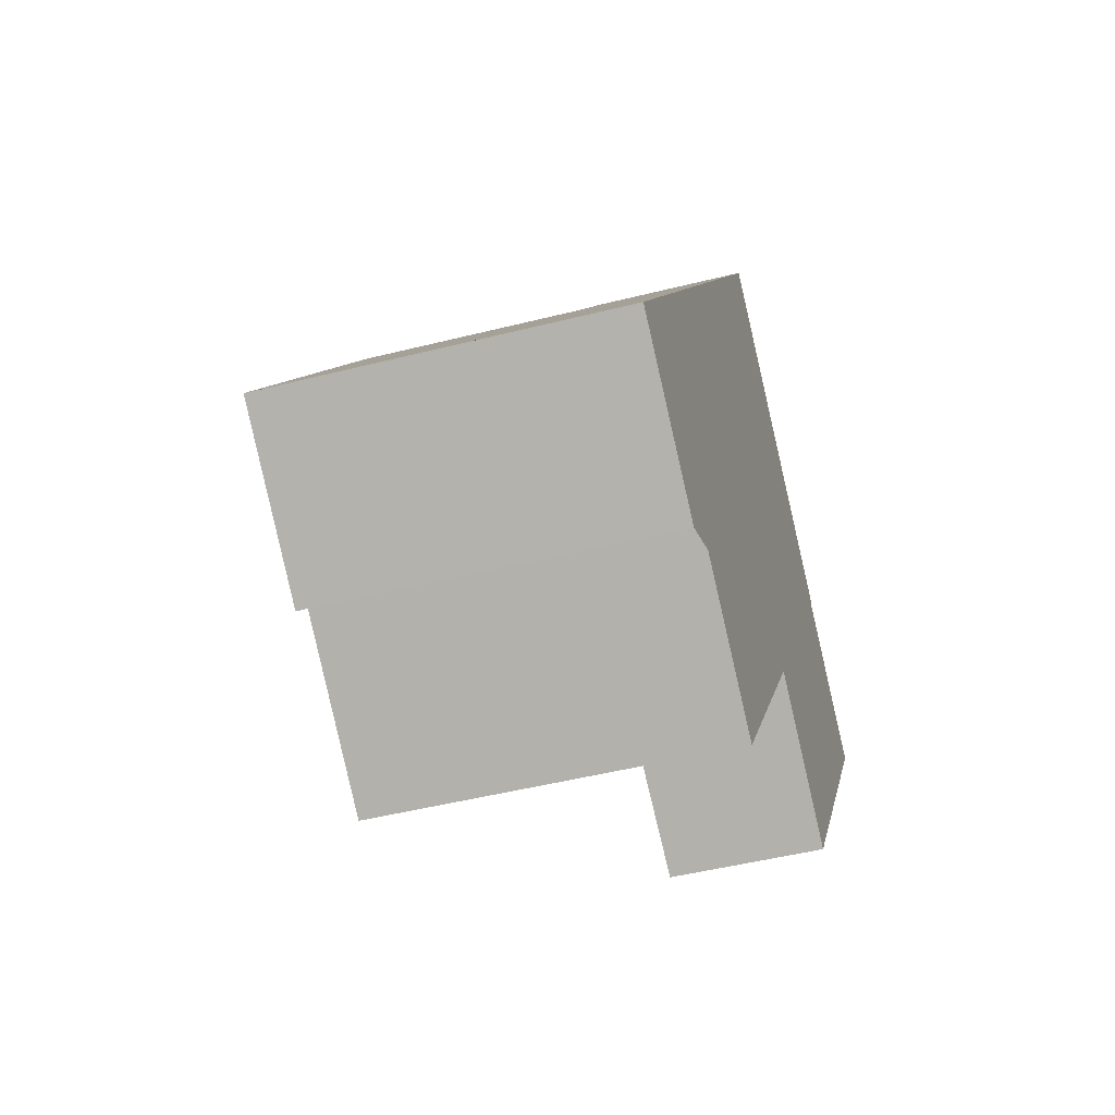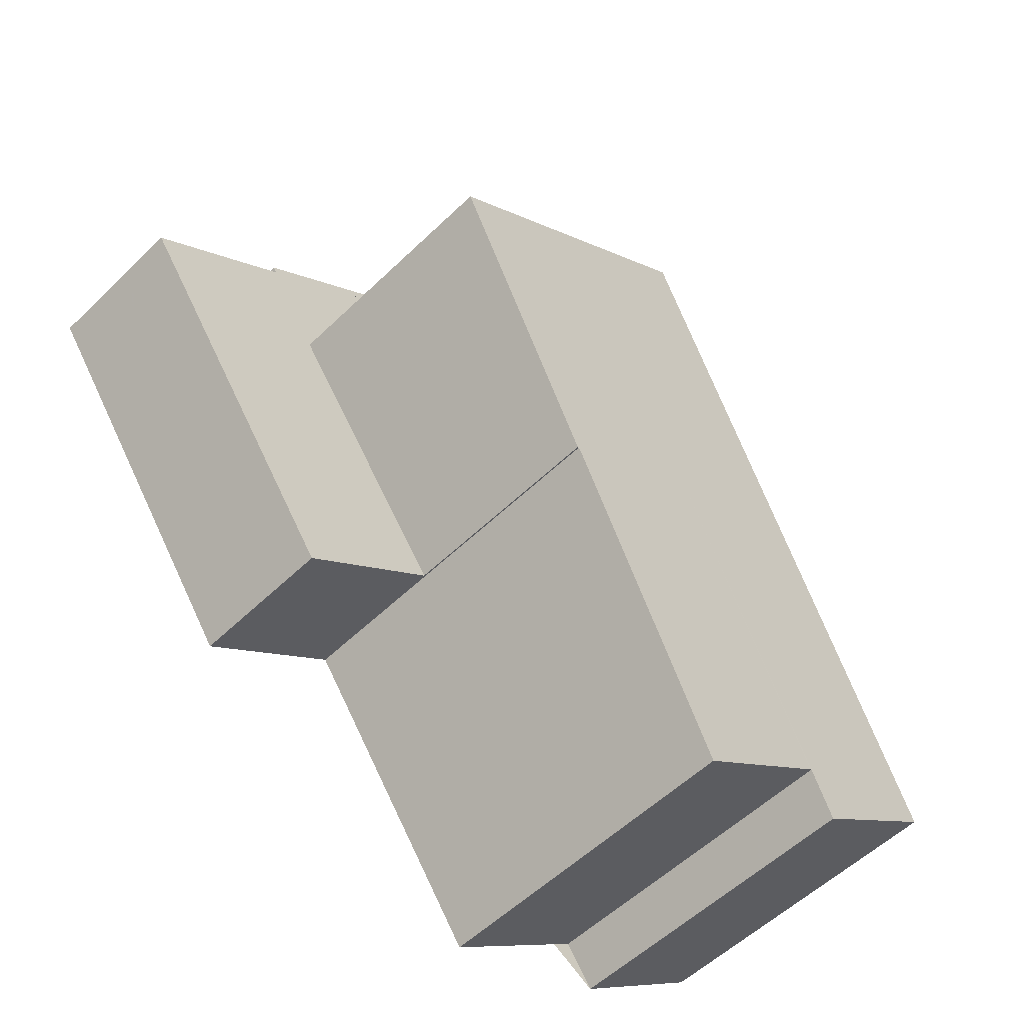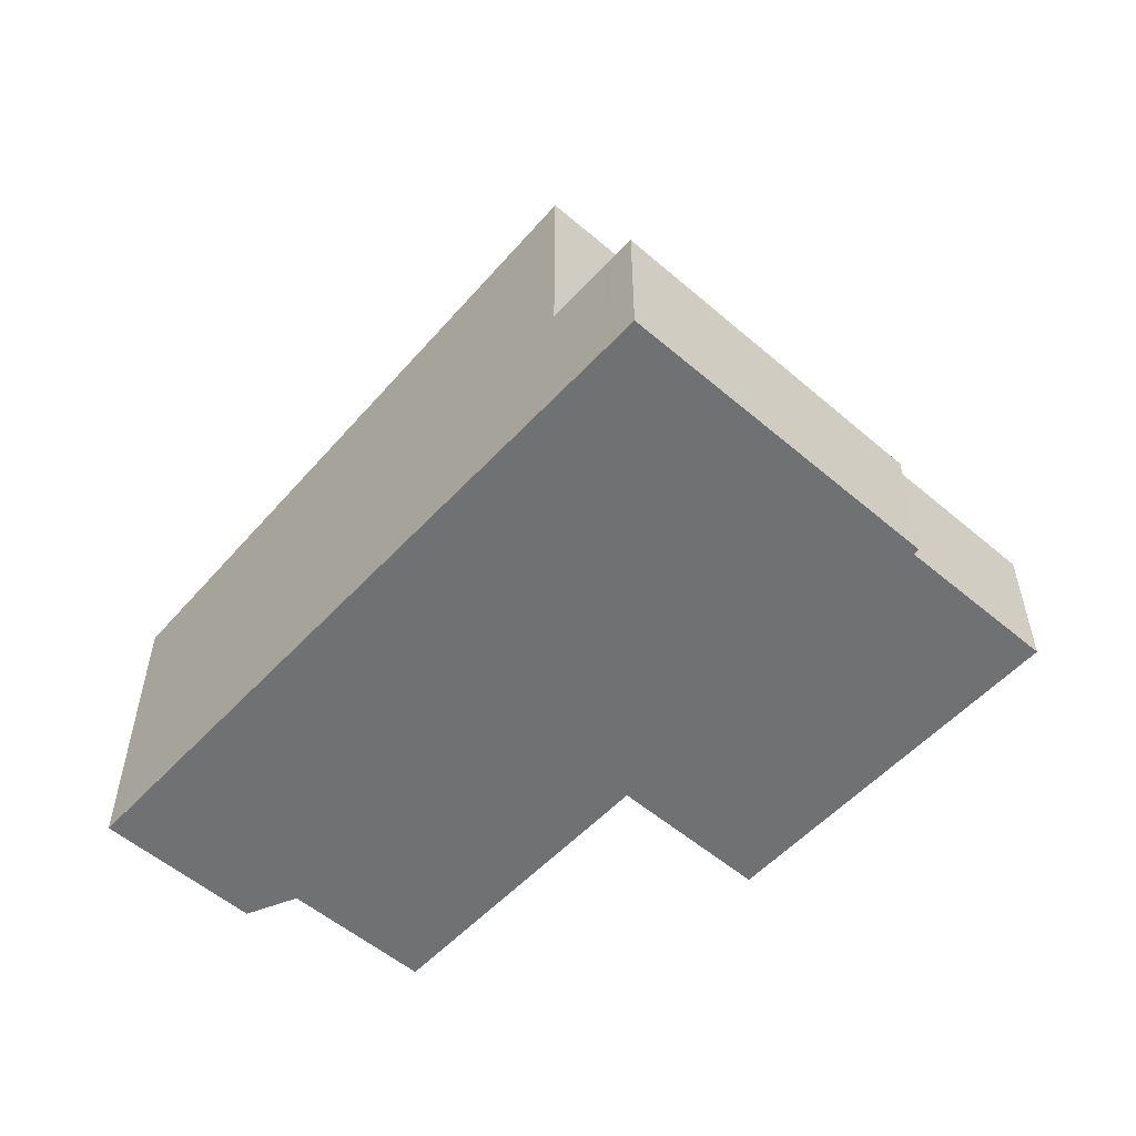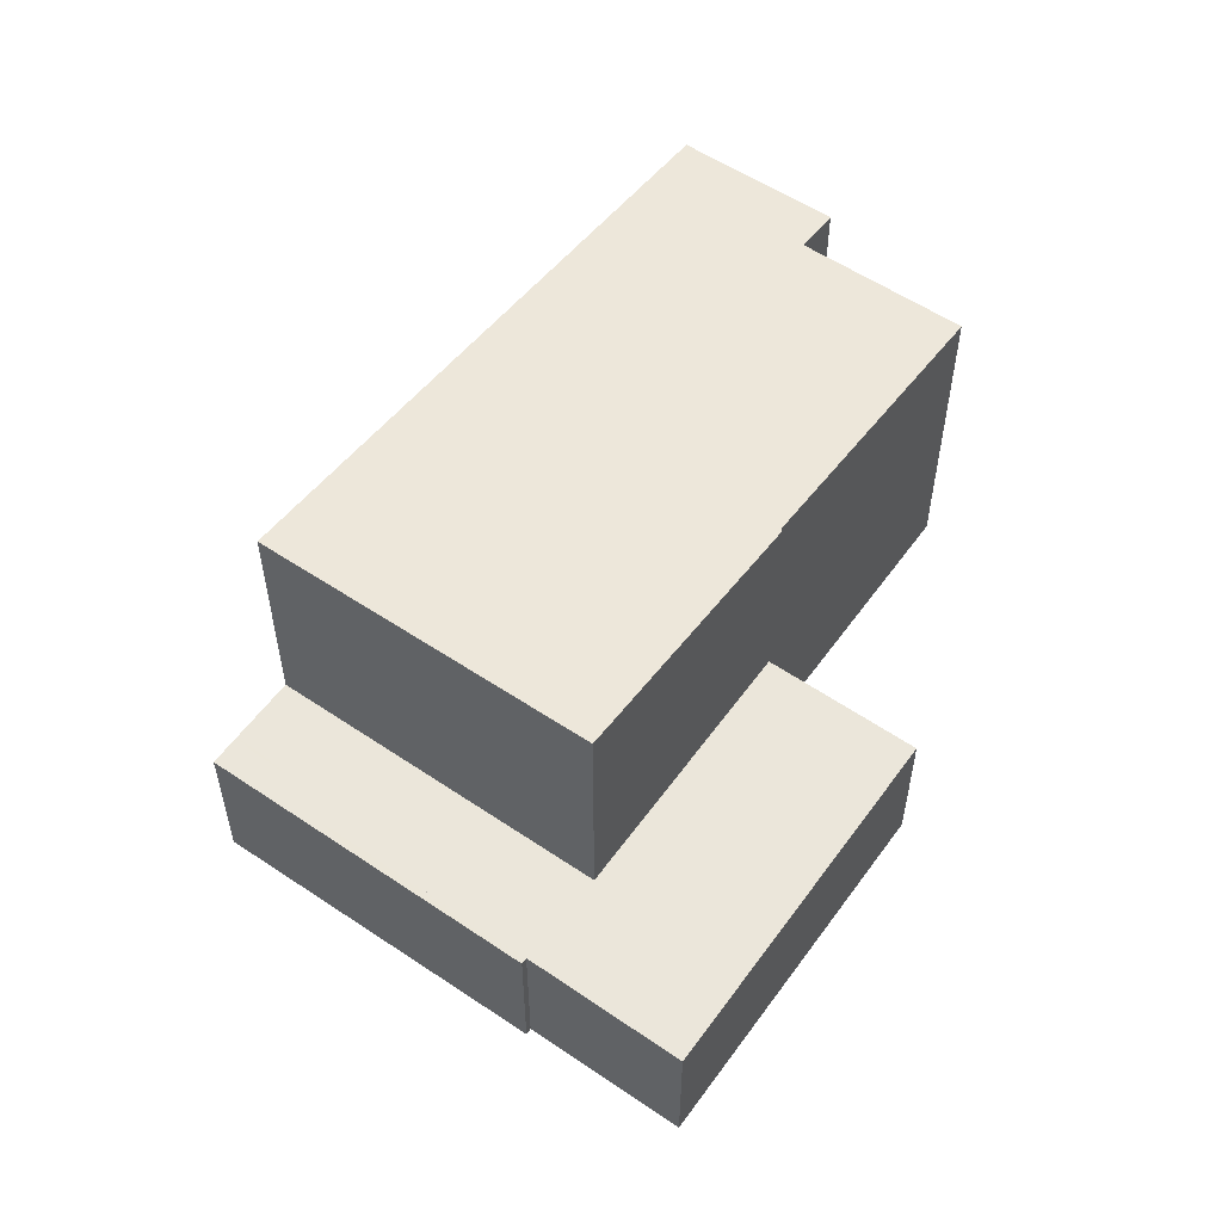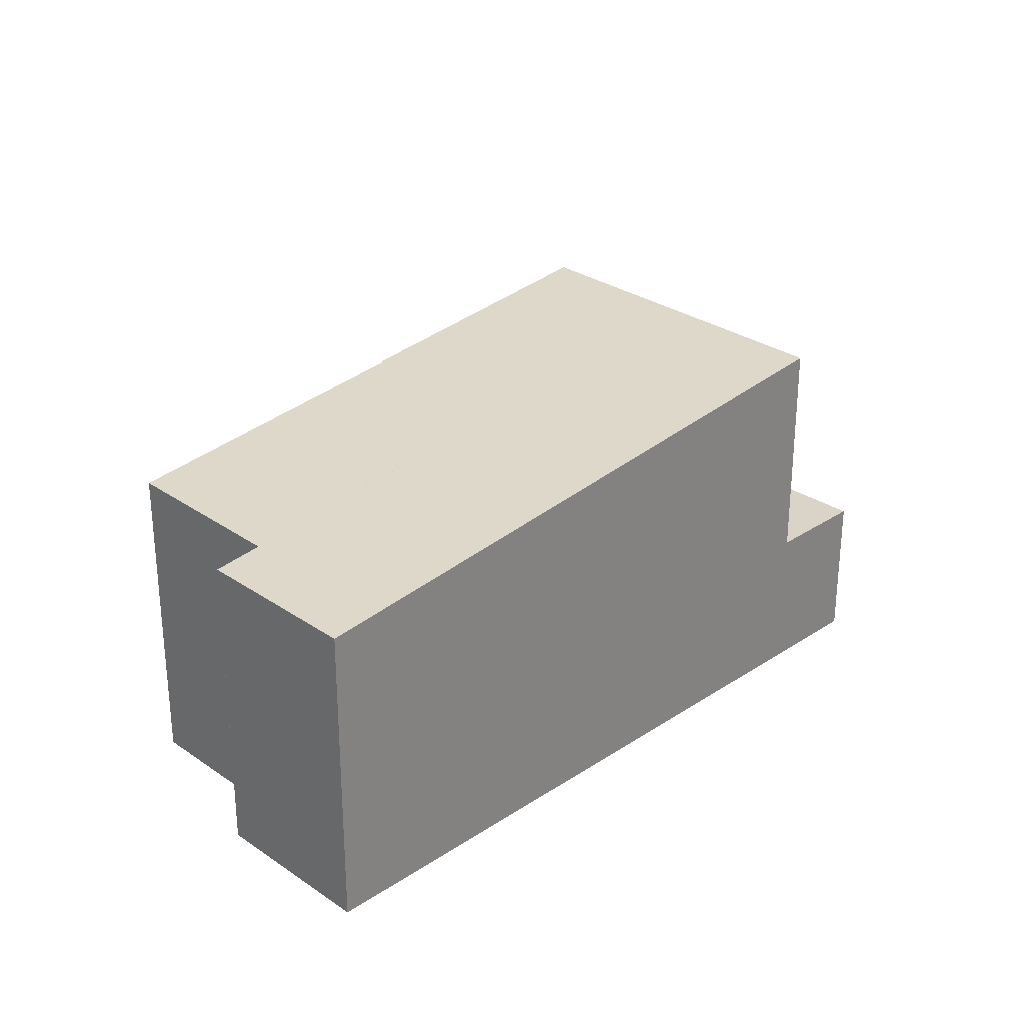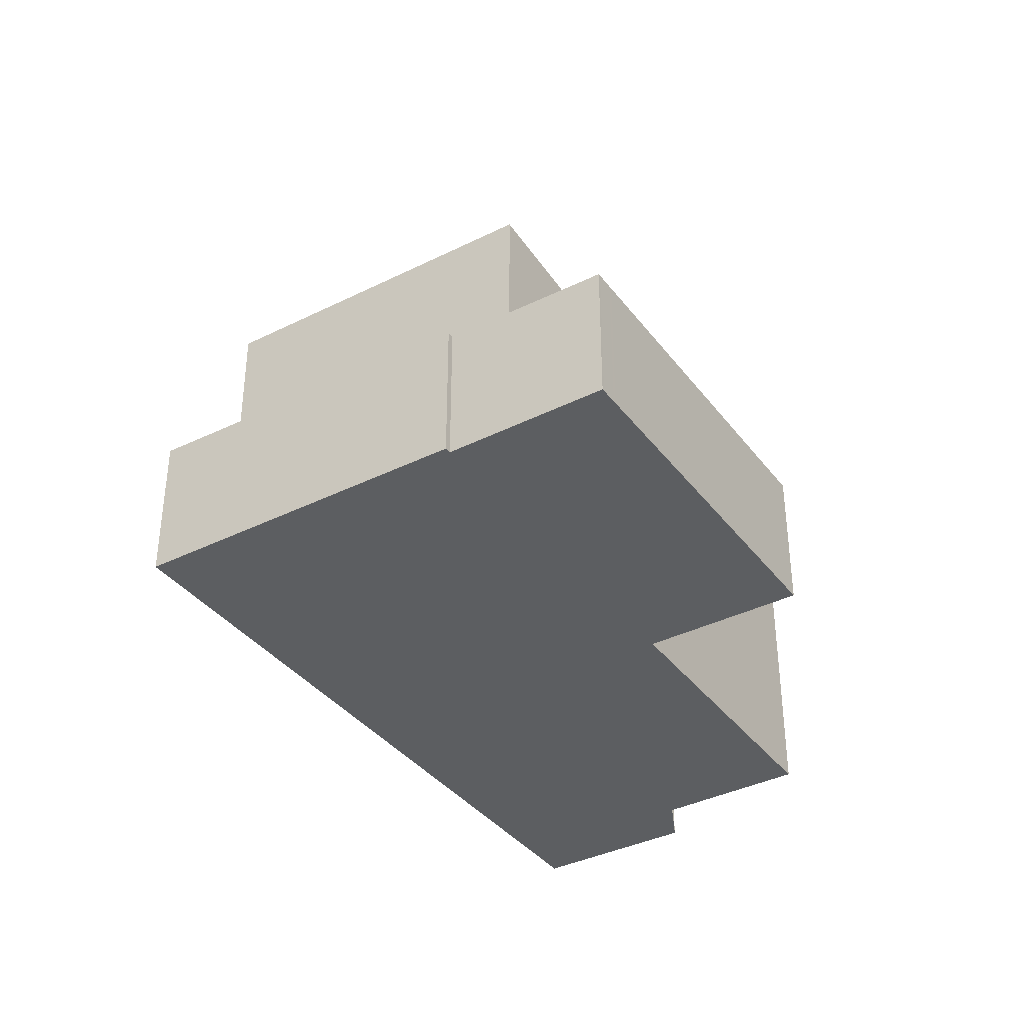
<metadata>
{"format":"obj","ext":"obj","renderer":"f3d","projection":"perspective","resolution":1024,"background":"white","views":[{"elev":-47.2,"azim":106.0,"up":"+Y"},{"elev":-54.8,"azim":-44.4,"up":"+Y"},{"elev":-55.2,"azim":174.0,"up":"+Z"},{"elev":55.7,"azim":-108.8,"up":"+Z"},{"elev":29.0,"azim":81.4,"up":"+Z"},{"elev":-37.3,"azim":-111.5,"up":"+Z"}]}
</metadata>
<code>
v -2359 -2462 5.666
v -2362 -2457 6.219
v -2353 -2459 5.563
v -2356 -2461 5.57
v -2356 -2460 5.656
v -2365 -2459 2.515
v -2369 -2454 2.528
v -2366 -2452 2.567
v -2366 -2452 2.567
v -2361 -2448 2.649
v -2353 -2459 5.563
v -2360 -2450 6.697
v -2360 -2450 6.697
v -2365 -2453 6.711
v -2362 -2457 6.219
v -2354 -2459 5.615
v -2356 -2460 5.622
v -2355 -2460 5.619
v -2355 -2460 5.568
v -2362 -2451 6.702
v -2360 -2450 6.697
v -2362 -2457 6.219
v -2361 -2449 2.648
v -2368 -2454 2.527
v -2361 -2449 2.647
v -2368 -2454 2.527
v -2365 -2459 2.515
v -2362 -2449 2.633
v -2360 -2450 2.645
v -2362 -2457 2.553
v -2361 -2448 2.648
v -2361 -2449 2.647
v -2360 -2450 6.697
v -2360 -2450 2.645
v -2361 -2449 2.647
v -2369 -2454 2.528
v -2361 -2448 2.648
v -2361 -2448 2.648
v -2365 -2453 6.711
v -2365 -2453 2.562
v -2361 -2450 2.63
v -2360 -2450 2.645
v -2368 -2455 2.525
v -2360 -2450 2.645
v -2365 -2453 2.562
v -2366 -2452 2.565
v -2366 -2452 2.565
v -2366 -2452 2.566
v -2365 -2453 6.711
v -2365 -2453 2.562
v -2362 -2457 2.553
v -2362 -2457 2.553
v -2366 -2452 2.566
v -2354 -2459 5.615
v -2363 -2450 2.621
v -2362 -2451 2.618
v -2363 -2449 2.621
v -2363 -2450 2.621
v -2362 -2451 6.702
v -2362 -2451 2.618
v -2363 -2449 2.622
v -2362 -2450 2.632
v -2361 -2449 2.646
v -2366 -2453 2.564
v -2362 -2450 2.62
v -2361 -2449 2.647
v -2368 -2454 2.526
v -2368 -2455 2.525
v -2368 -2454 2.526
v -2368 -2454 2.527
v -2369 -2454 2.528
v -2368 -2454 2.527
v -2365 -2459 2.515
v -2365 -2459 2.515
v -2369 -2454 2.528
v -2361 -2449 2.641
v -2360 -2450 2.639
v -2361 -2449 2.643
v -2361 -2449 2.642
v -2360 -2450 6.698
v -2360 -2450 2.639
v -2361 -2449 2.642
v -2362 -2448 2.643
v -2360 -2450 6.698
v -2354 -2459 5.616
v -2354 -2459 5.564
v -2353 -2459 5.563
v -2354 -2459 5.564
v -2353 -2459 5.563
v -2355 -2460 5.569
v -2356 -2461 5.572
v -2357 -2454 6.209
v -2358 -2454 6.21
v -2359 -2455 6.215
v -2362 -2457 6.225
v -2362 -2457 6.225
v -2357 -2454 6.209
v -2362 -2457 2.553
v -2354 -2460 5.566
v -2354 -2460 5.566
v -2354 -2459 5.617
v -2358 -2454 6.212
v -2362 -2449 2.633
v -2362 -2449 2.633
v -2361 -2450 6.7
v -2361 -2450 2.63
v -2362 -2449 2.634
v -2361 -2450 6.7
v -2354 -2459 5.608
v -2354 -2459 5.607
v -2355 -2460 5.611
v -2354 -2459 5.609
v -2354 -2459 5.607
v -2356 -2461 5.614
v -2360 -2456 6.217
v -2356 -2460 5.657
v -2363 -2451 2.606
v -2363 -2451 2.605
v -2363 -2451 6.704
v -2363 -2450 2.607
v -2364 -2450 2.608
v -2363 -2450 2.607
v -2363 -2451 6.704
v -2363 -2451 2.605
v -2364 -2450 2.608
v -2362 -2457 6.219
v -2359 -2462 5.666
v -2359 -2462 0
v -2362 -2457 0
v -2362 -2457 6.219
v -2362 -2457 6.219
v -2362 -2457 0
v -2362 -2457 -8.882e-16
v -2353 -2459 5.563
v -2353 -2459 5.563
v -2353 -2459 0
v -2353 -2459 -8.882e-16
v -2356 -2461 5.572
v -2356 -2461 5.57
v -2356 -2461 8.882e-16
v -2356 -2461 0
v -2356 -2460 5.657
v -2356 -2460 5.656
v -2356 -2460 -8.882e-16
v -2356 -2460 -8.882e-16
v -2365 -2459 2.515
v -2365 -2459 2.515
v -2365 -2459 0
v -2365 -2459 0
v -2369 -2454 2.528
v -2369 -2454 2.528
v -2369 -2454 0
v -2369 -2454 0
v -2366 -2452 2.567
v -2366 -2452 2.567
v -2366 -2452 0
v -2366 -2452 0
v -2364 -2450 2.608
v -2366 -2452 2.567
v -2366 -2452 0
v -2364 -2450 0
v -2361 -2448 2.648
v -2361 -2448 2.649
v -2361 -2448 0
v -2361 -2448 0
v -2354 -2459 5.564
v -2353 -2459 5.563
v -2353 -2459 -8.882e-16
v -2354 -2459 0
v -2357 -2454 6.209
v -2360 -2450 6.697
v -2360 -2450 -8.882e-16
v -2357 -2454 0
v -2356 -2460 5.656
v -2356 -2460 5.622
v -2356 -2460 0
v -2356 -2460 -8.882e-16
v -2356 -2461 5.57
v -2355 -2460 5.568
v -2355 -2460 0
v -2356 -2461 8.882e-16
v -2361 -2449 2.647
v -2361 -2449 2.648
v -2361 -2449 0
v -2361 -2449 0
v -2369 -2454 2.528
v -2368 -2454 2.527
v -2368 -2454 0
v -2369 -2454 0
v -2361 -2449 2.647
v -2361 -2449 2.647
v -2361 -2449 0
v -2361 -2449 0
v -2368 -2454 2.527
v -2368 -2454 2.527
v -2368 -2454 0
v -2368 -2454 0
v -2368 -2455 2.525
v -2365 -2459 2.515
v -2365 -2459 0
v -2368 -2455 0
v -2361 -2448 2.649
v -2361 -2448 2.648
v -2361 -2448 0
v -2361 -2448 0
v -2369 -2454 2.528
v -2369 -2454 2.528
v -2369 -2454 0
v -2369 -2454 0
v -2361 -2449 2.648
v -2361 -2448 2.648
v -2361 -2448 0
v -2361 -2449 0
v -2368 -2454 2.526
v -2368 -2455 2.525
v -2368 -2455 0
v -2368 -2454 0
v -2365 -2459 2.515
v -2362 -2457 2.553
v -2362 -2457 0
v -2365 -2459 0
v -2366 -2452 2.567
v -2366 -2452 2.566
v -2366 -2452 0
v -2366 -2452 0
v -2354 -2459 5.607
v -2354 -2459 5.615
v -2354 -2459 0
v -2354 -2459 0
v -2362 -2449 2.634
v -2363 -2449 2.622
v -2363 -2449 0
v -2362 -2449 0
v -2360 -2450 2.645
v -2361 -2449 2.647
v -2361 -2449 0
v -2360 -2450 0
v -2368 -2454 2.527
v -2368 -2454 2.526
v -2368 -2454 0
v -2368 -2454 0
v -2365 -2459 2.515
v -2365 -2459 2.515
v -2365 -2459 0
v -2365 -2459 0
v -2366 -2452 2.566
v -2369 -2454 2.528
v -2369 -2454 0
v -2366 -2452 0
v -2361 -2448 2.648
v -2362 -2448 2.643
v -2362 -2448 0
v -2361 -2448 0
v -2354 -2460 5.566
v -2354 -2459 5.564
v -2354 -2459 0
v -2354 -2460 -8.882e-16
v -2353 -2459 5.563
v -2353 -2459 5.563
v -2353 -2459 0
v -2353 -2459 0
v -2356 -2461 5.614
v -2356 -2461 5.572
v -2356 -2461 0
v -2356 -2461 8.882e-16
v -2354 -2459 5.615
v -2357 -2454 6.209
v -2357 -2454 0
v -2354 -2459 0
v -2355 -2460 5.568
v -2354 -2460 5.566
v -2354 -2460 -8.882e-16
v -2355 -2460 0
v -2362 -2448 2.643
v -2362 -2449 2.634
v -2362 -2449 0
v -2362 -2448 0
v -2353 -2459 5.563
v -2354 -2459 5.607
v -2354 -2459 0
v -2353 -2459 0
v -2356 -2460 5.622
v -2356 -2461 5.614
v -2356 -2461 8.882e-16
v -2356 -2460 0
v -2359 -2462 5.666
v -2356 -2460 5.657
v -2356 -2460 -8.882e-16
v -2359 -2462 0
v -2363 -2449 2.622
v -2364 -2450 2.608
v -2364 -2450 0
v -2363 -2449 0
v -2359 -2462 0
v -2362 -2457 0
v -2365 -2459 0
v -2369 -2454 0
v -2366 -2452 0
v -2366 -2452 0
v -2361 -2448 0
v -2353 -2459 0
v -2356 -2461 0
v -2356 -2460 0
f 115 95 14 119
f 122 47 48 121
f 92 12 13 97
f 111 90 91 114
f 109 88 100 112
f 108 84 93 102
f 124 50 49 123
f 96 39 40 98
f 120 46 47 122
f 38 23 32 37
f 33 21 29 34
f 32 23 25 35
f 121 48 53 8 9 125
f 37 31 10 38
f 77 41 62 76
f 118 45 64 117
f 66 44 42 63
f 69 64 45 68
f 71 48 47 70
f 70 47 46 72
f 68 45 51 73
f 73 51 52 74
f 75 53 48 71
f 113 89 87 110
f 62 41 56 65
f 104 78 79 103
f 105 80 81 106
f 103 79 82 28
f 107 83 78 104
f 76 62 28 82
f 117 64 46 120
f 63 35 25 66
f 72 46 64 69
f 65 55 28 62
f 68 43 67 69
f 70 24 36 71
f 72 26 24 70
f 73 27 43 68
f 74 6 27 73
f 71 36 7 75
f 69 67 26 72
f 76 63 42 77
f 78 37 32 79
f 80 33 34 81
f 79 32 35 82
f 83 31 37 78
f 82 35 63 76
f 110 87 88 109
f 93 84 12 92
f 87 11 86 88
f 89 3 11 87
f 90 19 4 91
f 100 88 86 99
f 92 16 85 93
f 116 1 2 15 95 115
f 97 54 16 92
f 102 93 85 101
f 98 30 22 96
f 99 19 90 100
f 101 18 94 102
f 103 58 57 104
f 106 60 59 105
f 28 55 58 103
f 104 57 61 107
f 112 100 90 111
f 102 94 20 108
f 109 85 16 110
f 111 18 101 112
f 110 16 54 113
f 114 17 18 111
f 112 101 85 109
f 115 94 18 17 5 116
f 117 65 56 118
f 120 55 65 117
f 119 20 94 115
f 121 57 58 122
f 123 59 60 124
f 122 58 55 120
f 125 61 57 121
f 127 128 129 126
f 131 132 133 130
f 135 136 137 134
f 139 140 141 138
f 143 144 145 142
f 147 148 149 146
f 151 152 153 150
f 155 156 157 154
f 159 160 161 158
f 163 164 165 162
f 167 168 169 166
f 171 172 173 170
f 175 176 177 174
f 179 180 181 178
f 183 184 185 182
f 187 188 189 186
f 191 192 193 190
f 195 196 197 194
f 199 200 201 198
f 203 204 205 202
f 207 208 209 206
f 211 212 213 210
f 215 216 217 214
f 219 220 221 218
f 223 224 225 222
f 227 228 229 226
f 231 232 233 230
f 235 236 237 234
f 239 240 241 238
f 243 244 245 242
f 247 248 249 246
f 251 252 253 250
f 255 256 257 254
f 259 260 261 258
f 263 264 265 262
f 267 268 269 266
f 271 272 273 270
f 275 276 277 274
f 279 280 281 278
f 283 284 285 282
f 287 288 289 286
f 291 292 293 290
f 295 296 297 298 299 300 301 302 303 294

</code>
